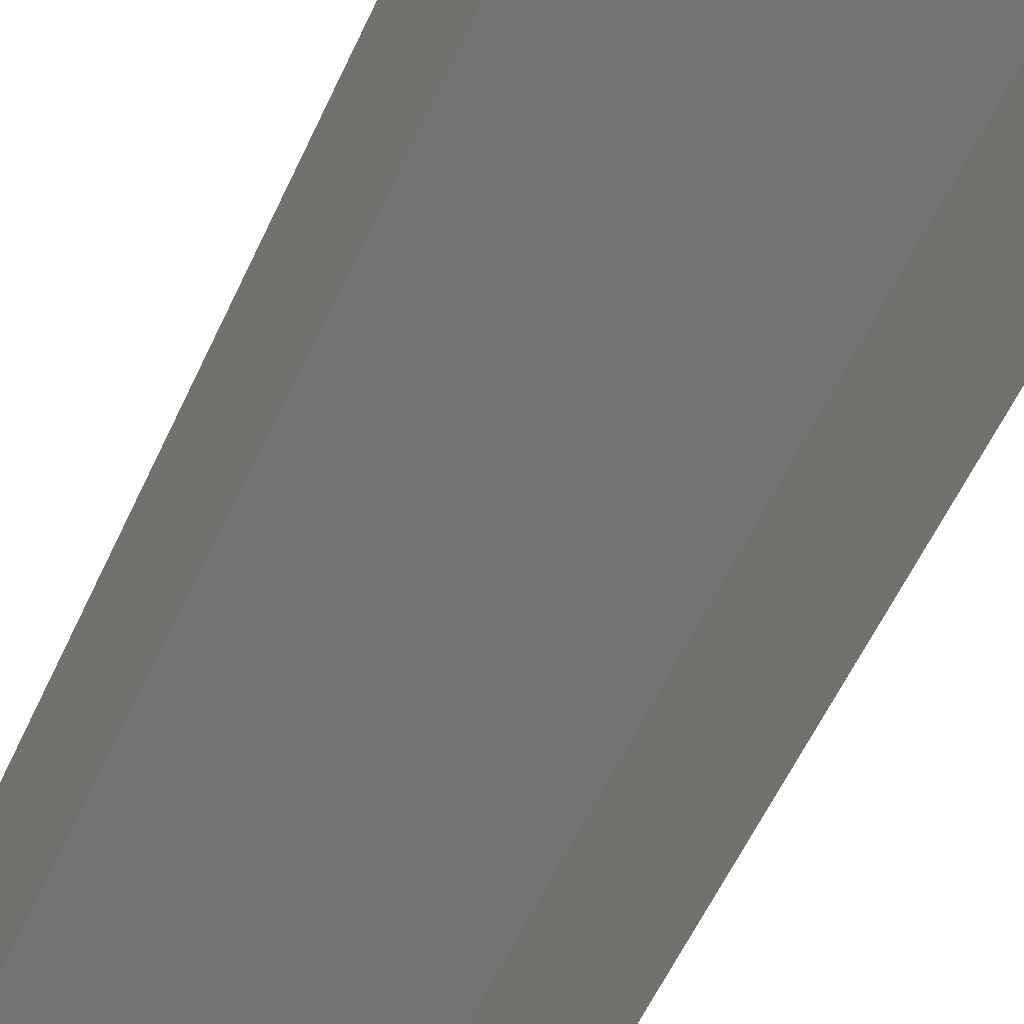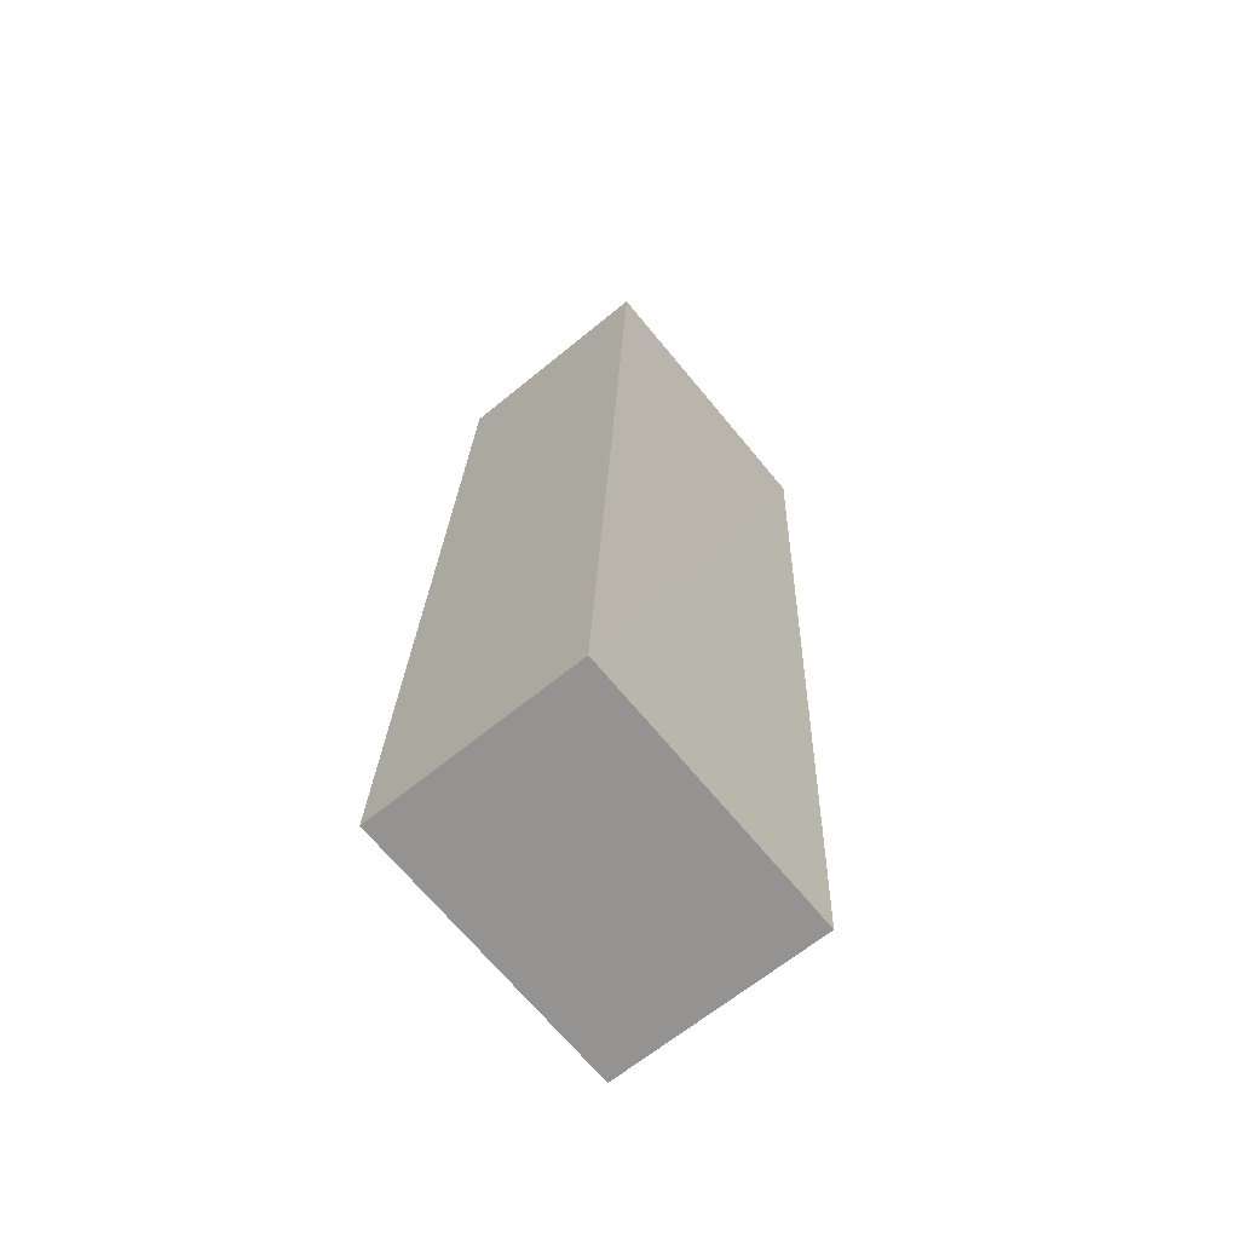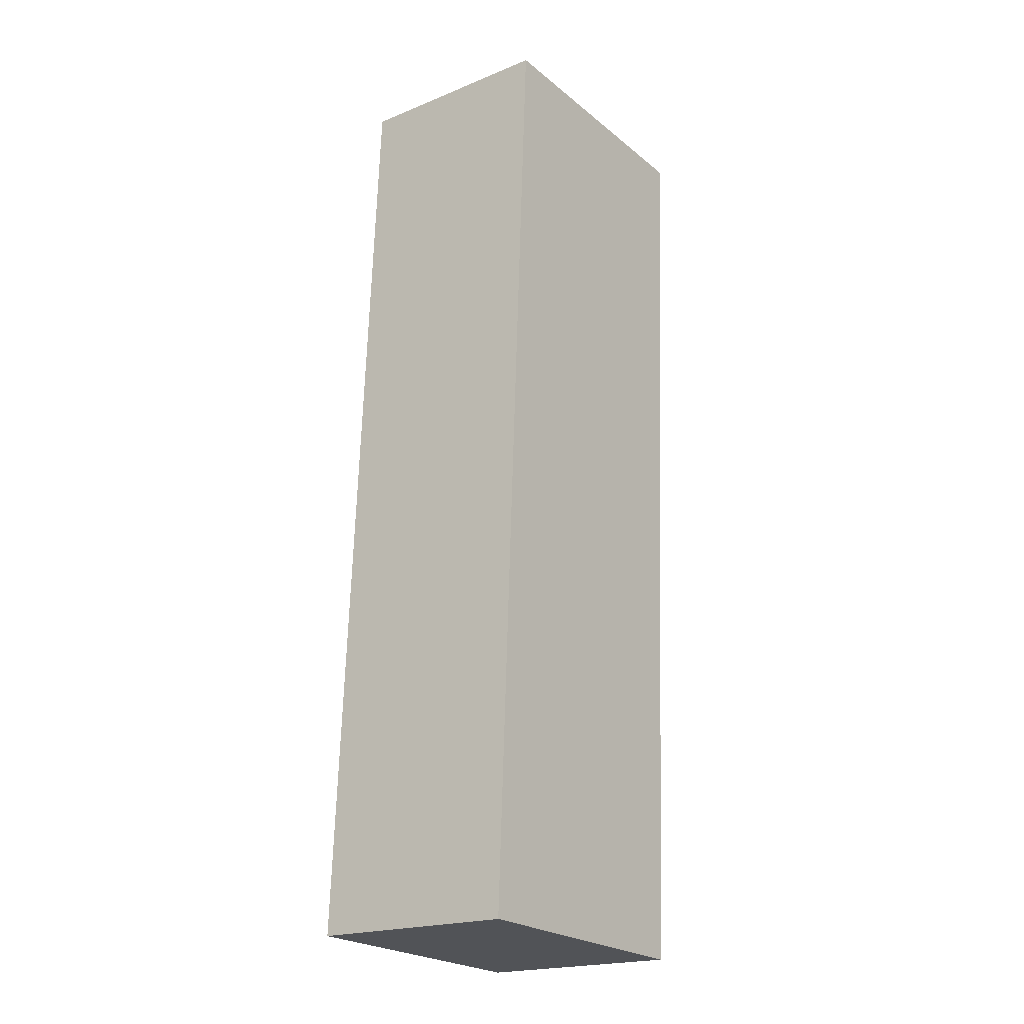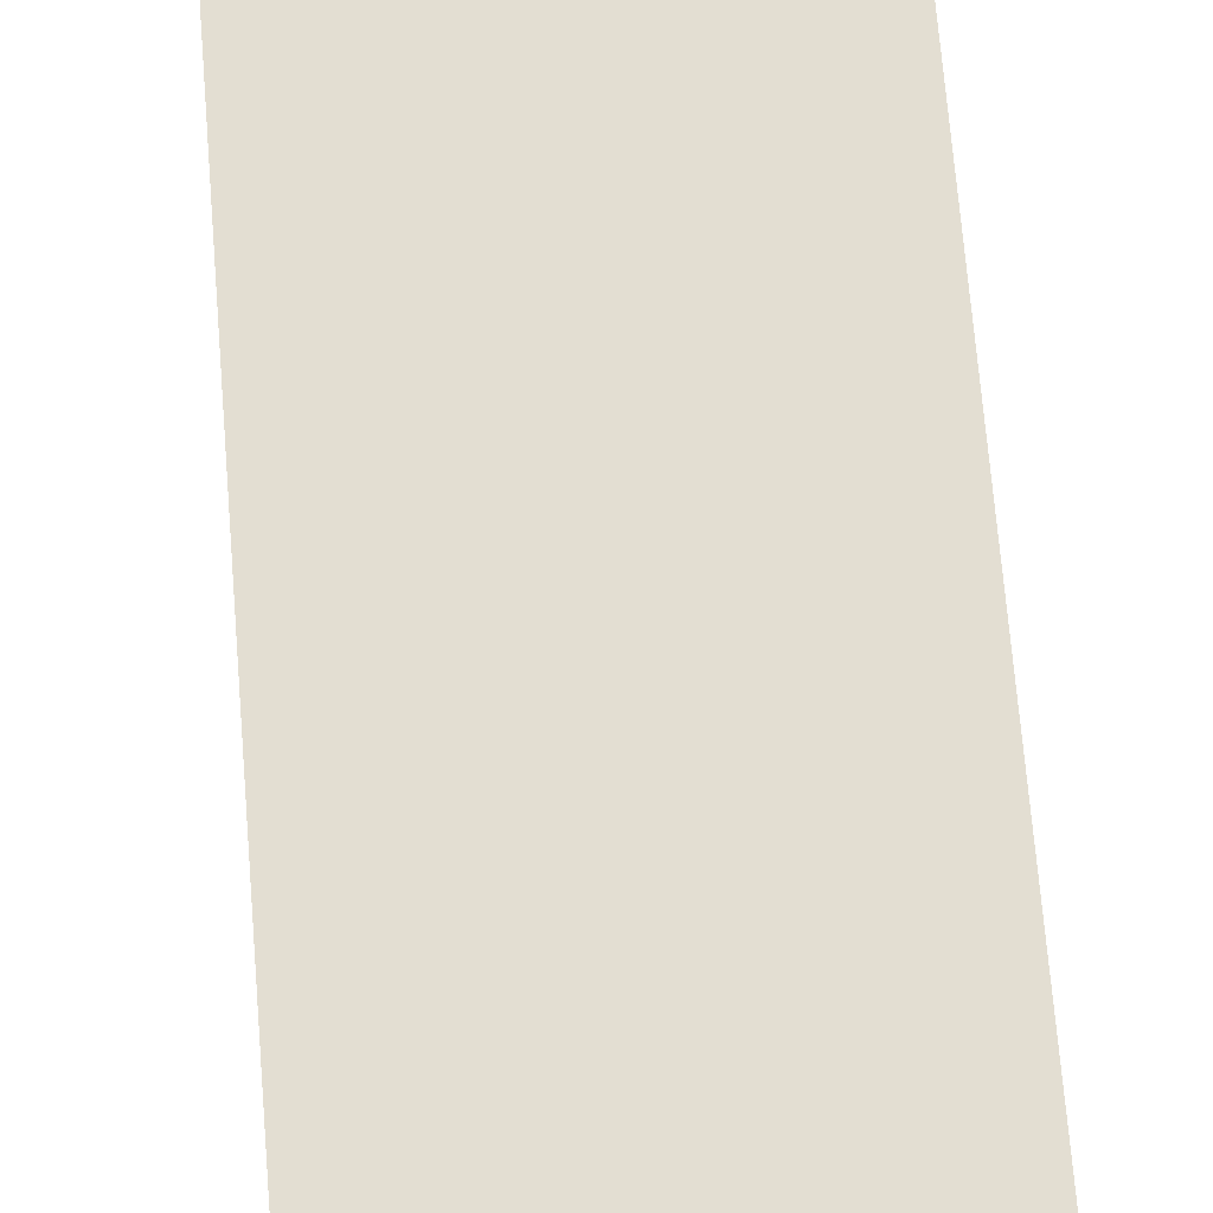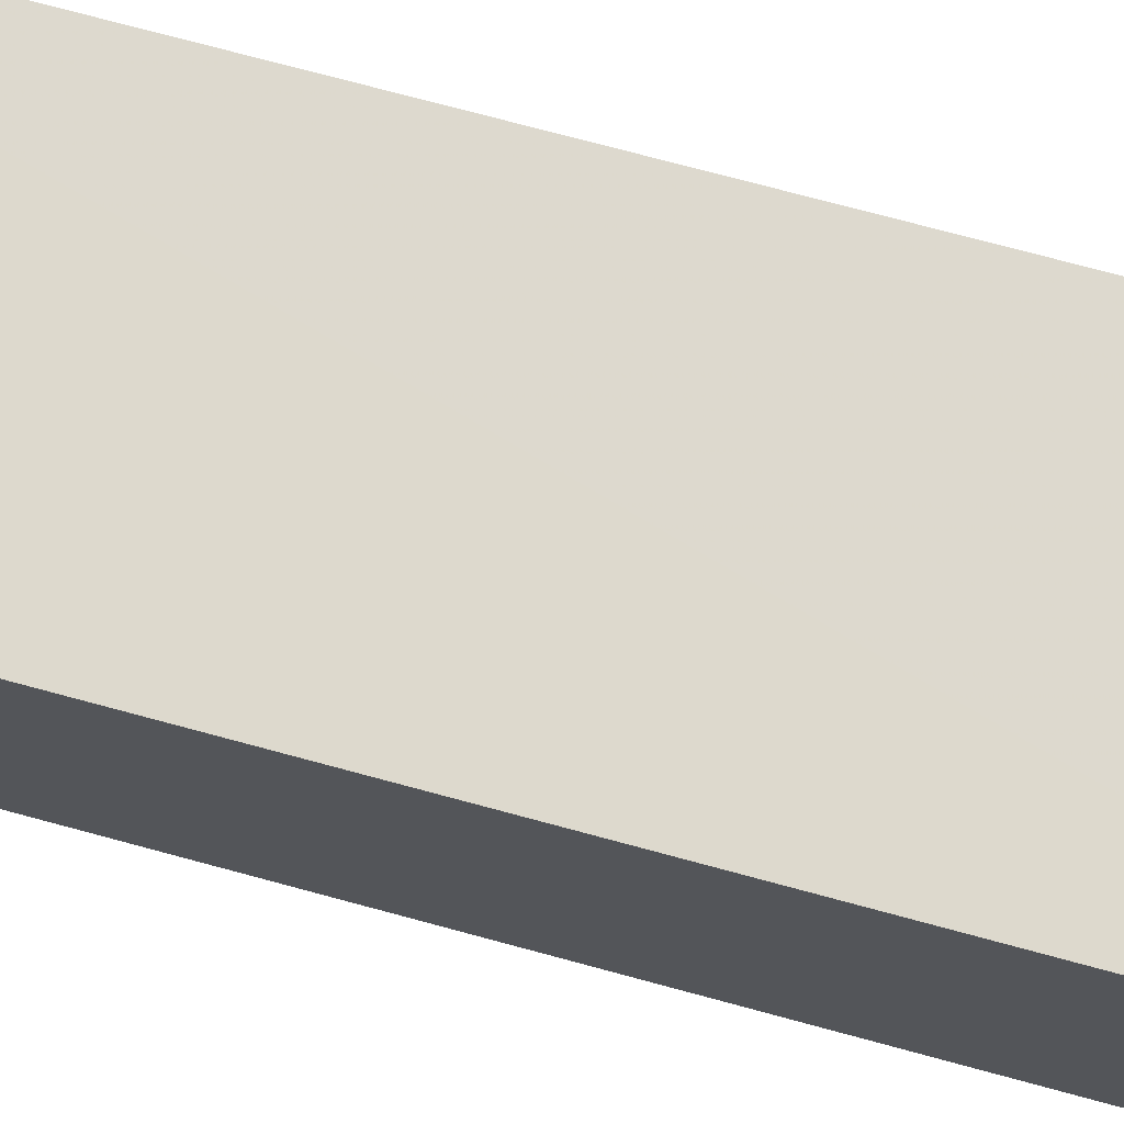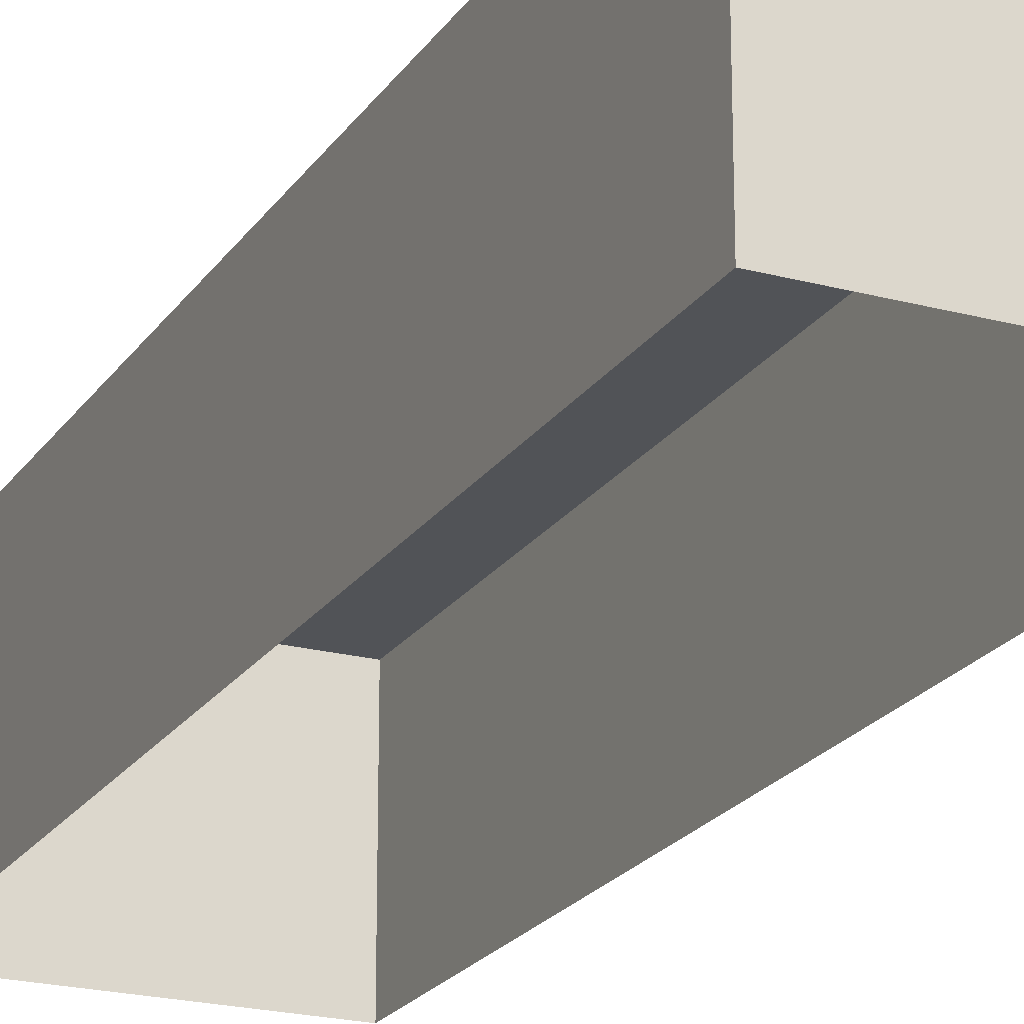
<metadata>
{"format":"obj","ext":"obj","renderer":"f3d","projection":"perspective","resolution":1024,"background":"white","views":[{"elev":-56.1,"azim":-26.9,"up":"+Z"},{"elev":-65.0,"azim":-50.5,"up":"+Y"},{"elev":-20.1,"azim":-53.1,"up":"+Y"},{"elev":67.6,"azim":-7.4,"up":"+Z"},{"elev":71.9,"azim":102.4,"up":"+Z"},{"elev":-21.7,"azim":152.3,"up":"+Z"}]}
</metadata>
<code>
v -3.72e+05 -1.041e+05 31.19
v -3.72e+05 -1.041e+05 31.19
v -3.72e+05 -1.041e+05 31.19
v -3.72e+05 -1.041e+05 31.19
v -3.72e+05 -1.041e+05 35.03
v -3.72e+05 -1.041e+05 35.03
v -3.72e+05 -1.041e+05 35.03
v -3.72e+05 -1.041e+05 35.03
f 1 2 3
f 1 4 2
f 5 6 7
f 5 8 6
f 7 1 3
f 7 6 1
f 6 4 1
f 6 8 4
f 5 3 2
f 5 7 3
f 8 2 4
f 8 5 2

</code>
